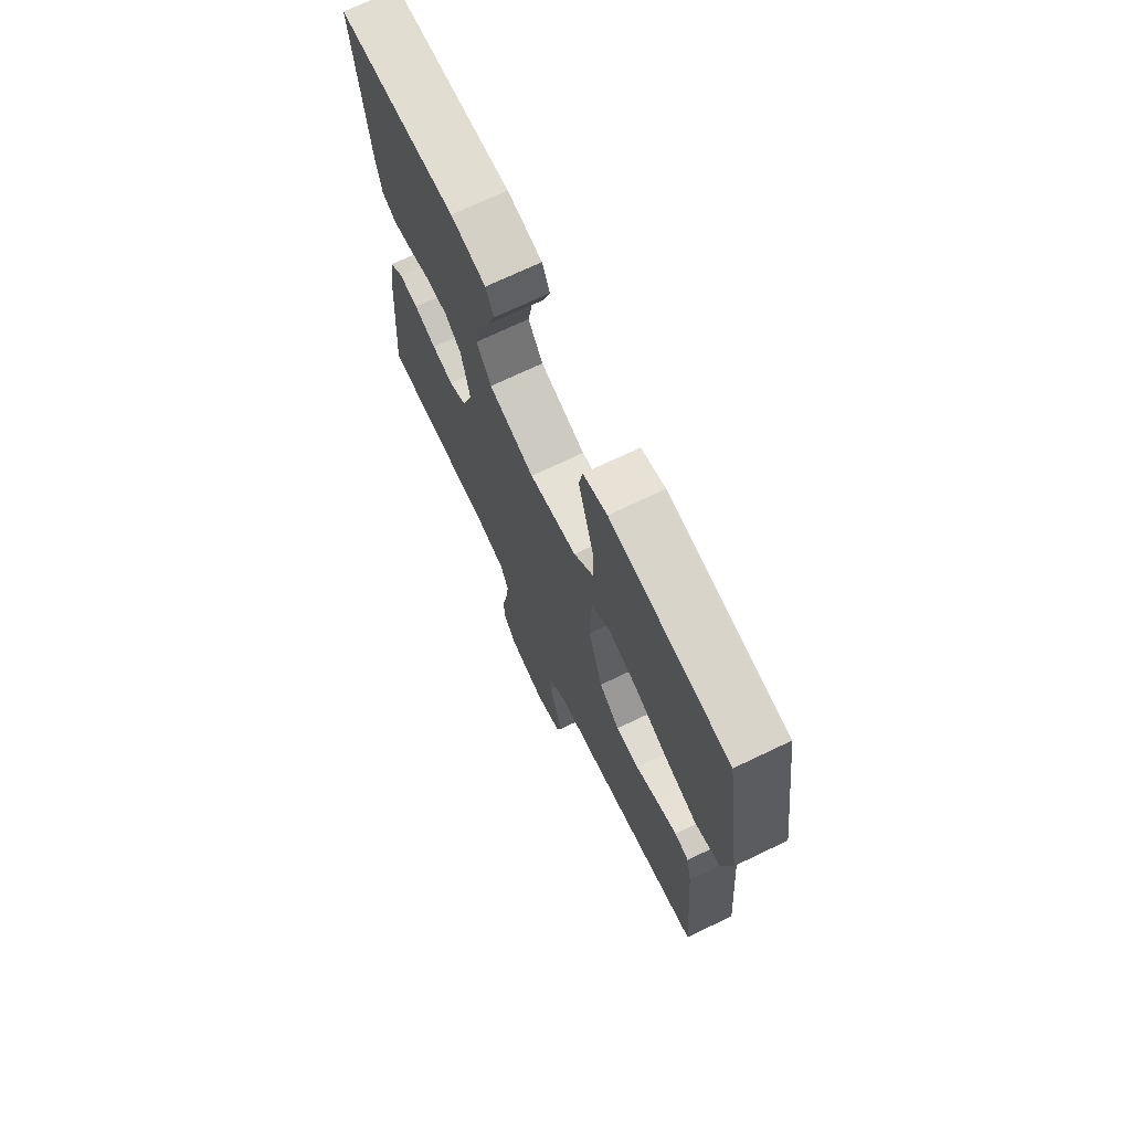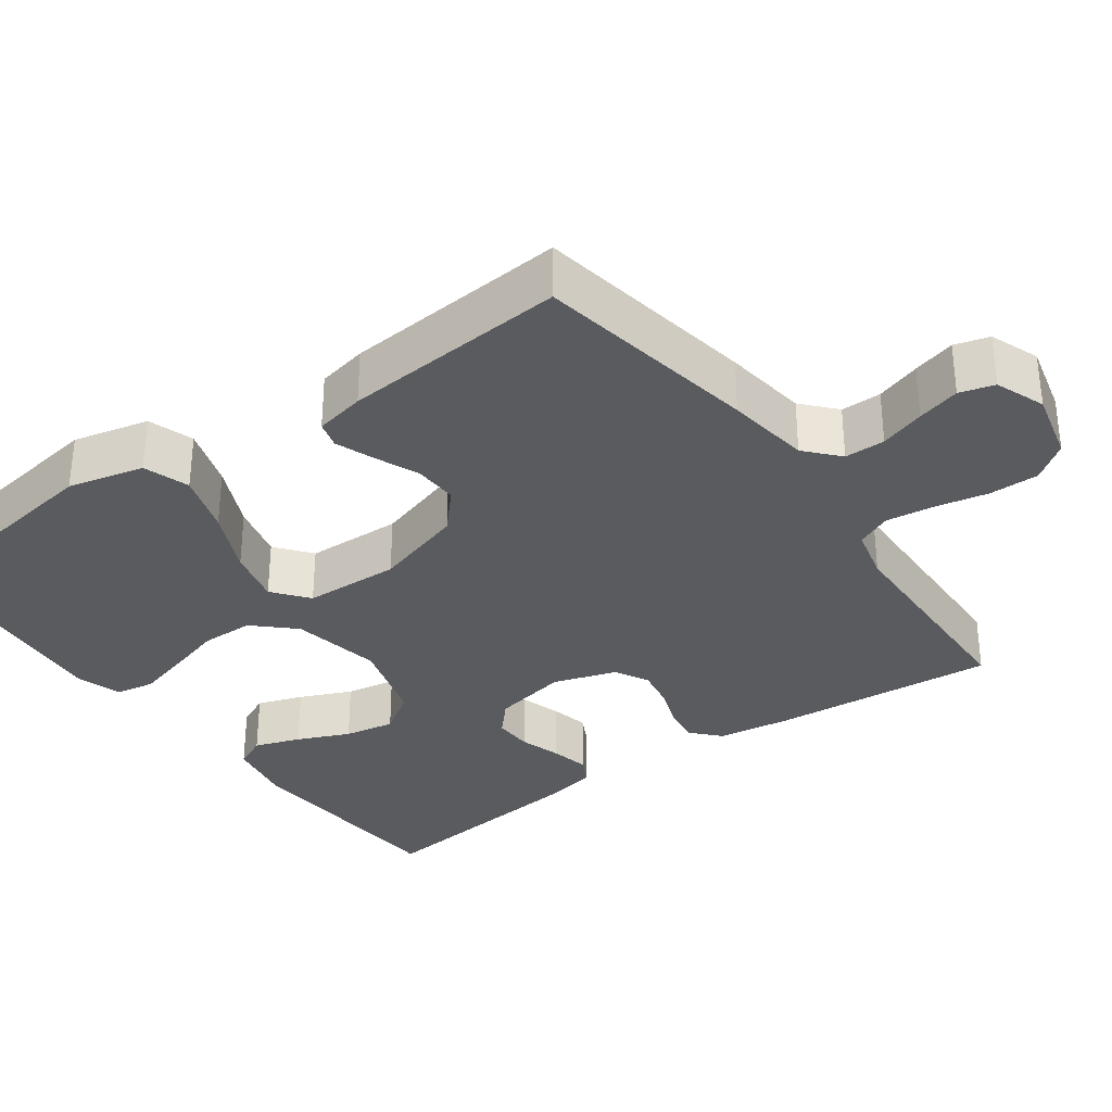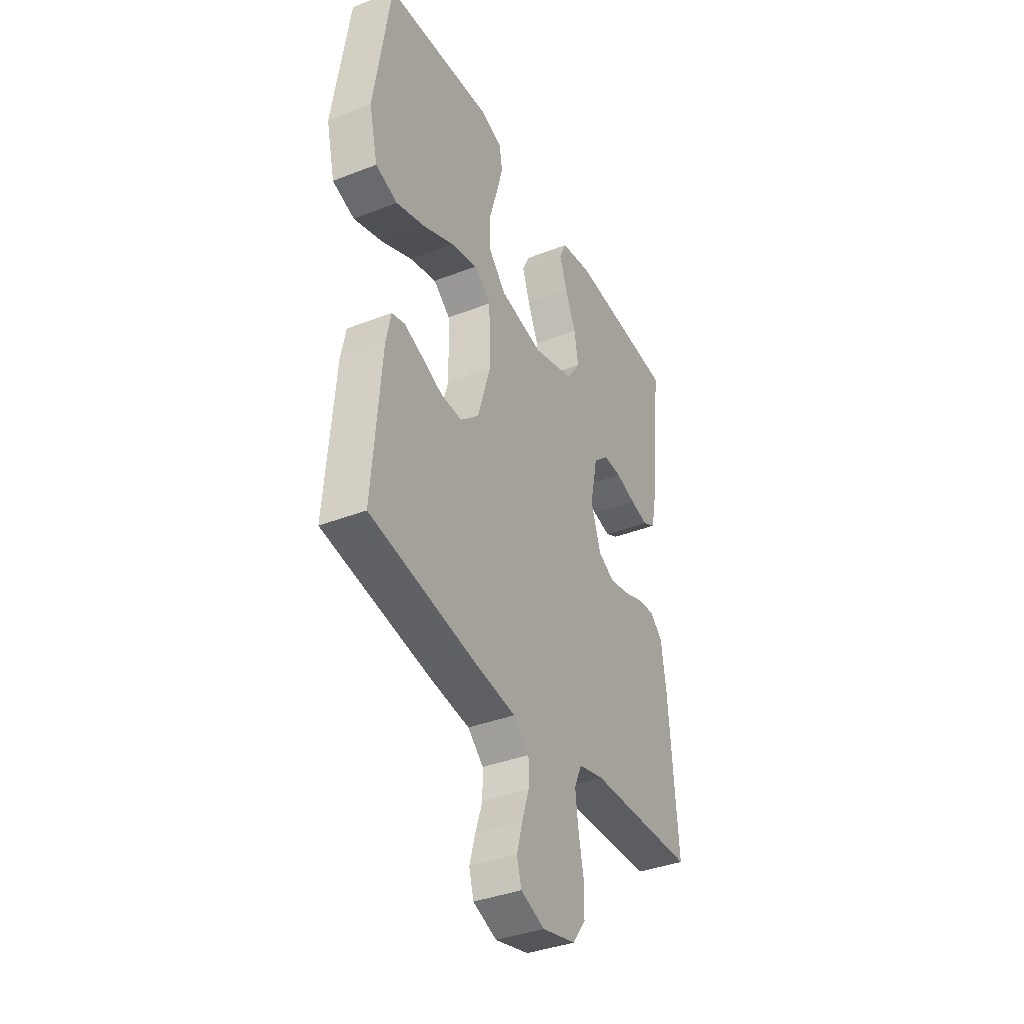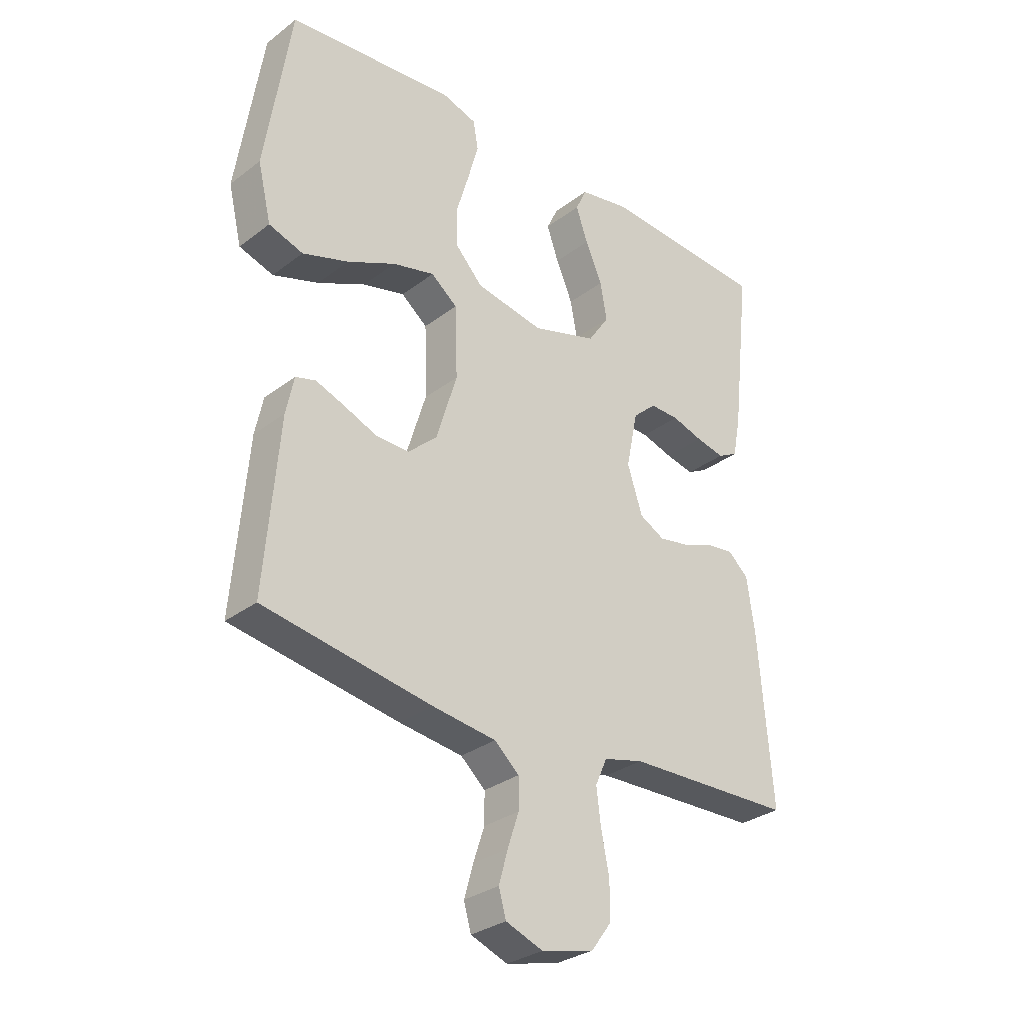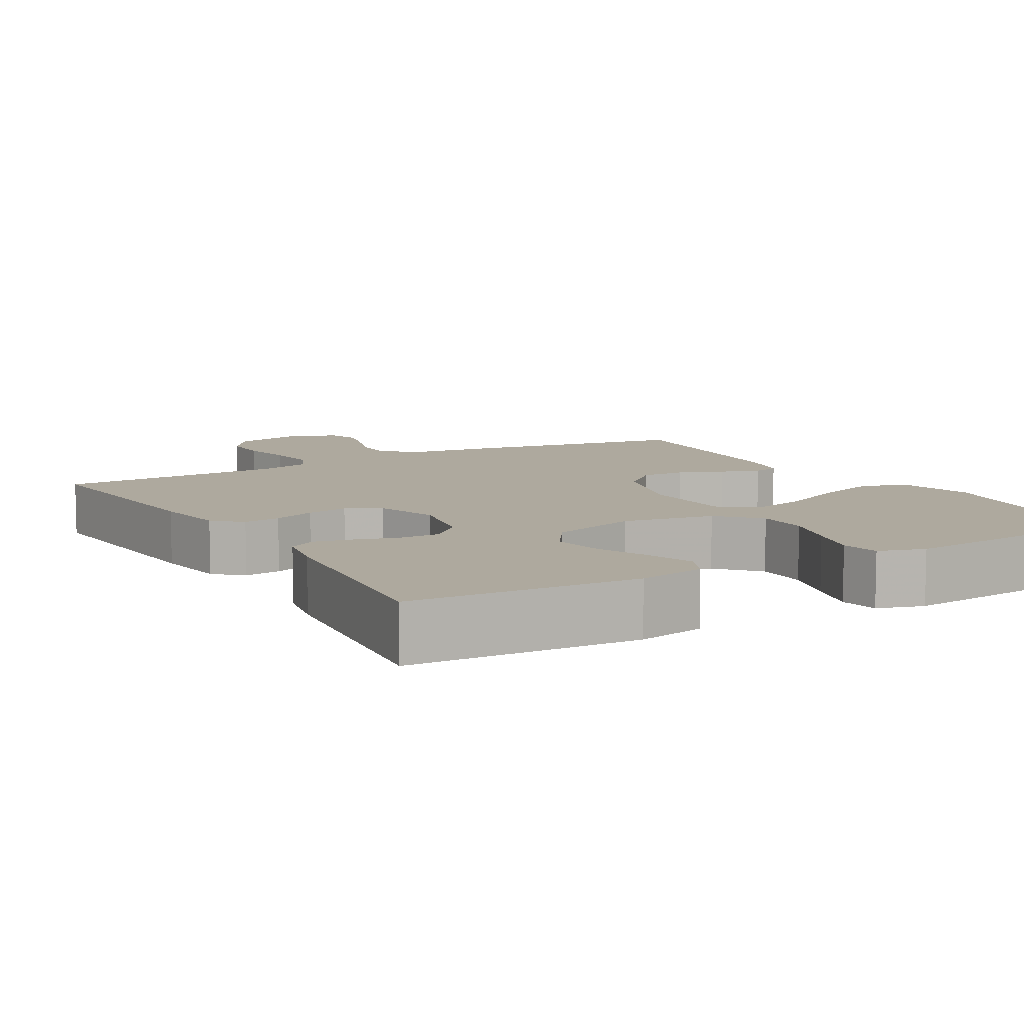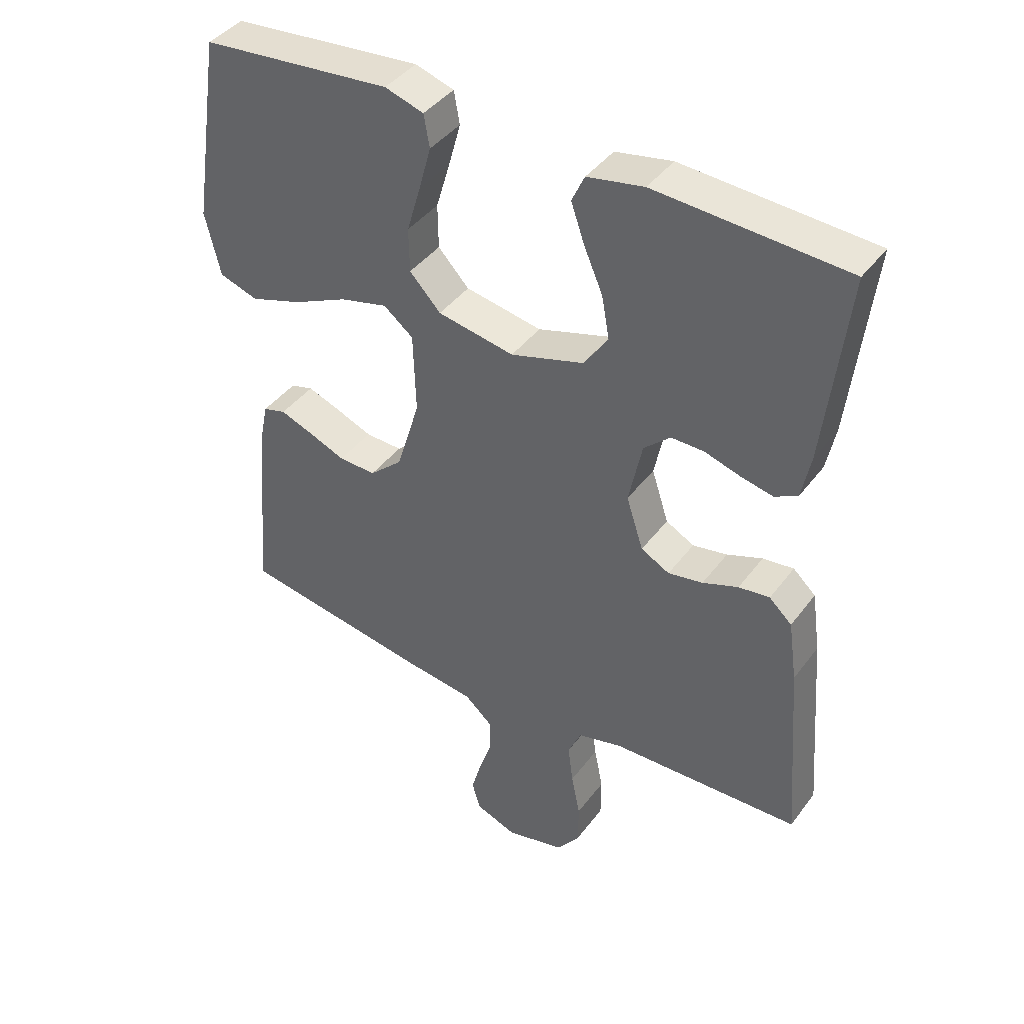
<metadata>
{"format":"obj","ext":"obj","renderer":"f3d","projection":"perspective","resolution":1024,"background":"white","views":[{"elev":71.4,"azim":64.4,"up":"+Z"},{"elev":-32.6,"azim":125.9,"up":"+Y"},{"elev":-37.8,"azim":116.4,"up":"+Z"},{"elev":-30.6,"azim":137.4,"up":"+Z"},{"elev":9.0,"azim":-30.2,"up":"+Y"},{"elev":41.7,"azim":-146.5,"up":"+Z"}]}
</metadata>
<code>
v 0.5 0.07 0.5
v 0.546 0.07 0.2
v 0.522 0.07 0.099
v 0.461 0.07 0.079
v 0.379 0.07 0.106
v 0.293 0.07 0.146
v 0.218 0.07 0.165
v 0.171 0.07 0.128
v 0.167 0.07 0
v 0.204 0.07 -0.121
v 0.256 0.07 -0.168
v 0.315 0.07 -0.166
v 0.374 0.07 -0.142
v 0.425 0.07 -0.123
v 0.461 0.07 -0.133
v 0.475 0.07 -0.2
v 0.5 0.07 -0.5
v 0.2 0.07 -0.55
v 0.087 0.07 -0.565
v 0.043 0.07 -0.604
v 0.043 0.07 -0.658
v 0.063 0.07 -0.718
v 0.079 0.07 -0.775
v 0.066 0.07 -0.821
v 0 0.07 -0.846
v -0.094 0.07 -0.823
v -0.13 0.07 -0.774
v -0.13 0.07 -0.708
v -0.116 0.07 -0.638
v -0.108 0.07 -0.574
v -0.129 0.07 -0.527
v -0.2 0.07 -0.509
v -0.5 0.07 -0.5
v -0.476 0.07 -0.2
v -0.462 0.07 -0.103
v -0.426 0.07 -0.07
v -0.377 0.07 -0.076
v -0.321 0.07 -0.097
v -0.266 0.07 -0.107
v -0.221 0.07 -0.083
v -0.194 0.07 0
v -0.215 0.07 0.101
v -0.257 0.07 0.139
v -0.309 0.07 0.138
v -0.365 0.07 0.121
v -0.416 0.07 0.11
v -0.452 0.07 0.129
v -0.466 0.07 0.2
v -0.5 0.07 0.5
v -0.2 0.07 0.518
v -0.111 0.07 0.501
v -0.091 0.07 0.458
v -0.112 0.07 0.397
v -0.142 0.07 0.328
v -0.154 0.07 0.261
v -0.116 0.07 0.205
v 0 0.07 0.17
v 0.121 0.07 0.192
v 0.17 0.07 0.244
v 0.171 0.07 0.314
v 0.149 0.07 0.389
v 0.13 0.07 0.458
v 0.139 0.07 0.509
v 0.2 0.07 0.528
v 0.5 0 0.5
v 0.546 0 0.2
v 0.522 0 0.099
v 0.461 0 0.079
v 0.379 0 0.106
v 0.293 0 0.146
v 0.218 0 0.165
v 0.171 0 0.128
v 0.167 0 0
v 0.204 0 -0.121
v 0.256 0 -0.168
v 0.315 0 -0.166
v 0.374 0 -0.142
v 0.425 0 -0.123
v 0.461 0 -0.133
v 0.475 0 -0.2
v 0.5 0 -0.5
v 0.2 0 -0.55
v 0.087 0 -0.565
v 0.043 0 -0.604
v 0.043 0 -0.658
v 0.063 0 -0.718
v 0.079 0 -0.775
v 0.066 0 -0.821
v 0 0 -0.846
v -0.094 0 -0.823
v -0.13 0 -0.774
v -0.13 0 -0.708
v -0.116 0 -0.638
v -0.108 0 -0.574
v -0.129 0 -0.527
v -0.2 0 -0.509
v -0.5 0 -0.5
v -0.476 0 -0.2
v -0.462 0 -0.103
v -0.426 0 -0.07
v -0.377 0 -0.076
v -0.321 0 -0.097
v -0.266 0 -0.107
v -0.221 0 -0.083
v -0.194 0 0
v -0.215 0 0.101
v -0.257 0 0.139
v -0.309 0 0.138
v -0.365 0 0.121
v -0.416 0 0.11
v -0.452 0 0.129
v -0.466 0 0.2
v -0.5 0 0.5
v -0.2 0 0.518
v -0.111 0 0.501
v -0.091 0 0.458
v -0.112 0 0.397
v -0.142 0 0.328
v -0.154 0 0.261
v -0.116 0 0.205
v 0 0 0.17
v 0.121 0 0.192
v 0.17 0 0.244
v 0.171 0 0.314
v 0.149 0 0.389
v 0.13 0 0.458
v 0.139 0 0.509
v 0.2 0 0.528
f 60 61 62 63
f 60 63 64 1
f 51 52 53 54
f 49 50 51 54
f 49 54 55
f 48 49 55 56
f 44 45 46 47
f 44 47 48 56
f 35 36 37 38
f 35 38 39
f 32 33 34 35
f 31 32 35 39
f 30 31 39 40
f 26 27 28 29
f 26 29 30
f 25 26 30
f 21 22 23 24
f 21 24 25 30
f 16 17 18 19
f 16 19 20
f 15 16 20
f 12 13 14 15
f 12 15 20
f 11 12 20
f 10 11 20
f 9 10 20
f 8 9 20
f 3 4 5 6
f 3 6 7
f 2 3 7
f 59 60 1 2
f 58 59 2 7
f 57 58 7 8
f 43 44 56 57
f 42 43 57 8
f 41 42 8 20
f 30 40 41
f 20 21 30 41
f 127 126 125 124
f 65 128 127 124
f 118 117 116 115
f 118 115 114 113
f 119 118 113
f 120 119 113 112
f 111 110 109 108
f 120 112 111 108
f 102 101 100 99
f 103 102 99
f 99 98 97 96
f 103 99 96 95
f 104 103 95 94
f 93 92 91 90
f 94 93 90
f 94 90 89
f 88 87 86 85
f 94 89 88 85
f 83 82 81 80
f 84 83 80
f 84 80 79
f 79 78 77 76
f 84 79 76
f 84 76 75
f 84 75 74
f 84 74 73
f 84 73 72
f 70 69 68 67
f 71 70 67
f 71 67 66
f 66 65 124 123
f 71 66 123 122
f 72 71 122 121
f 121 120 108 107
f 72 121 107 106
f 84 72 106 105
f 105 104 94
f 105 94 85 84
f 1 65 66 2
f 2 66 67 3
f 3 67 68 4
f 4 68 69 5
f 5 69 70 6
f 6 70 71 7
f 7 71 72 8
f 8 72 73 9
f 9 73 74 10
f 10 74 75 11
f 11 75 76 12
f 12 76 77 13
f 13 77 78 14
f 14 78 79 15
f 15 79 80 16
f 16 80 81 17
f 17 81 82 18
f 18 82 83 19
f 19 83 84 20
f 20 84 85 21
f 21 85 86 22
f 22 86 87 23
f 23 87 88 24
f 24 88 89 25
f 25 89 90 26
f 26 90 91 27
f 27 91 92 28
f 28 92 93 29
f 29 93 94 30
f 30 94 95 31
f 31 95 96 32
f 32 96 97 33
f 33 97 98 34
f 34 98 99 35
f 35 99 100 36
f 36 100 101 37
f 37 101 102 38
f 38 102 103 39
f 39 103 104 40
f 40 104 105 41
f 41 105 106 42
f 42 106 107 43
f 43 107 108 44
f 44 108 109 45
f 45 109 110 46
f 46 110 111 47
f 47 111 112 48
f 48 112 113 49
f 49 113 114 50
f 50 114 115 51
f 51 115 116 52
f 52 116 117 53
f 53 117 118 54
f 54 118 119 55
f 55 119 120 56
f 56 120 121 57
f 57 121 122 58
f 58 122 123 59
f 59 123 124 60
f 60 124 125 61
f 61 125 126 62
f 62 126 127 63
f 63 127 128 64
f 64 128 65 1

</code>
